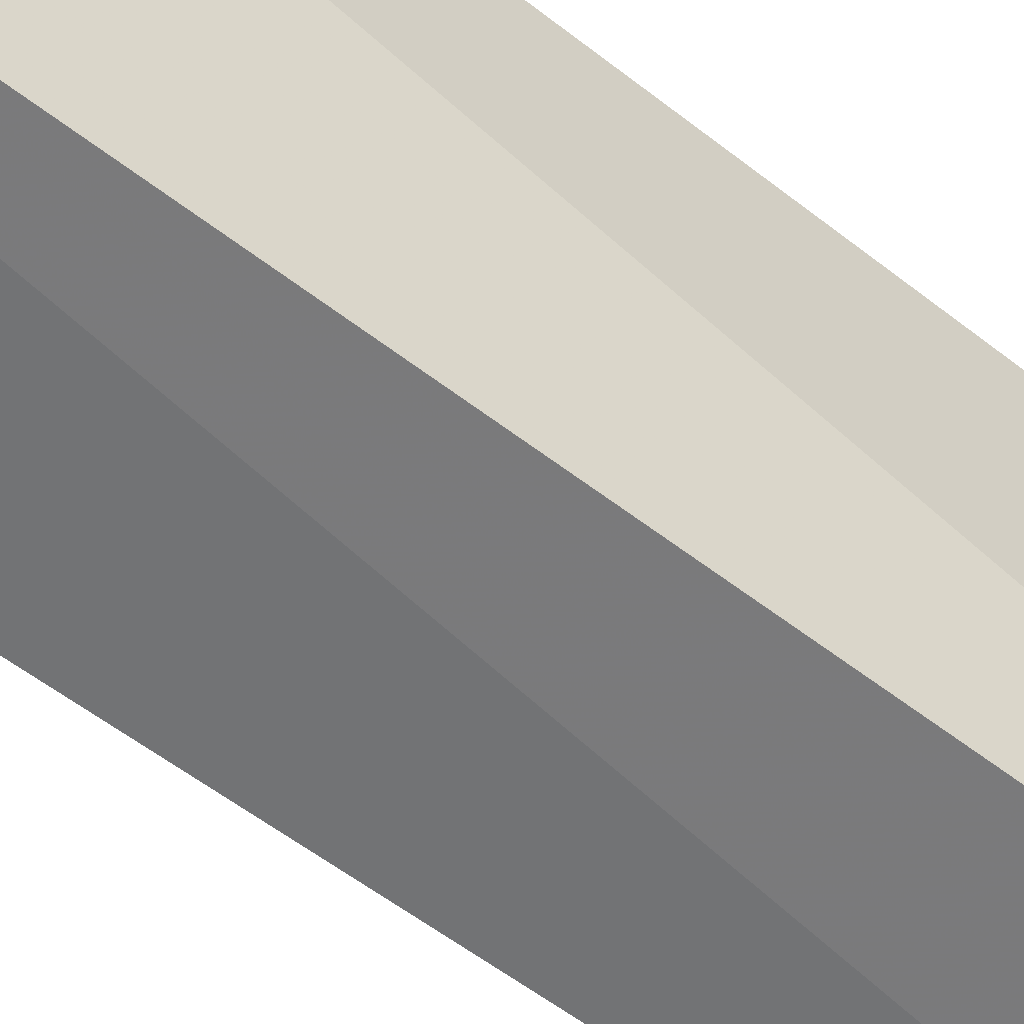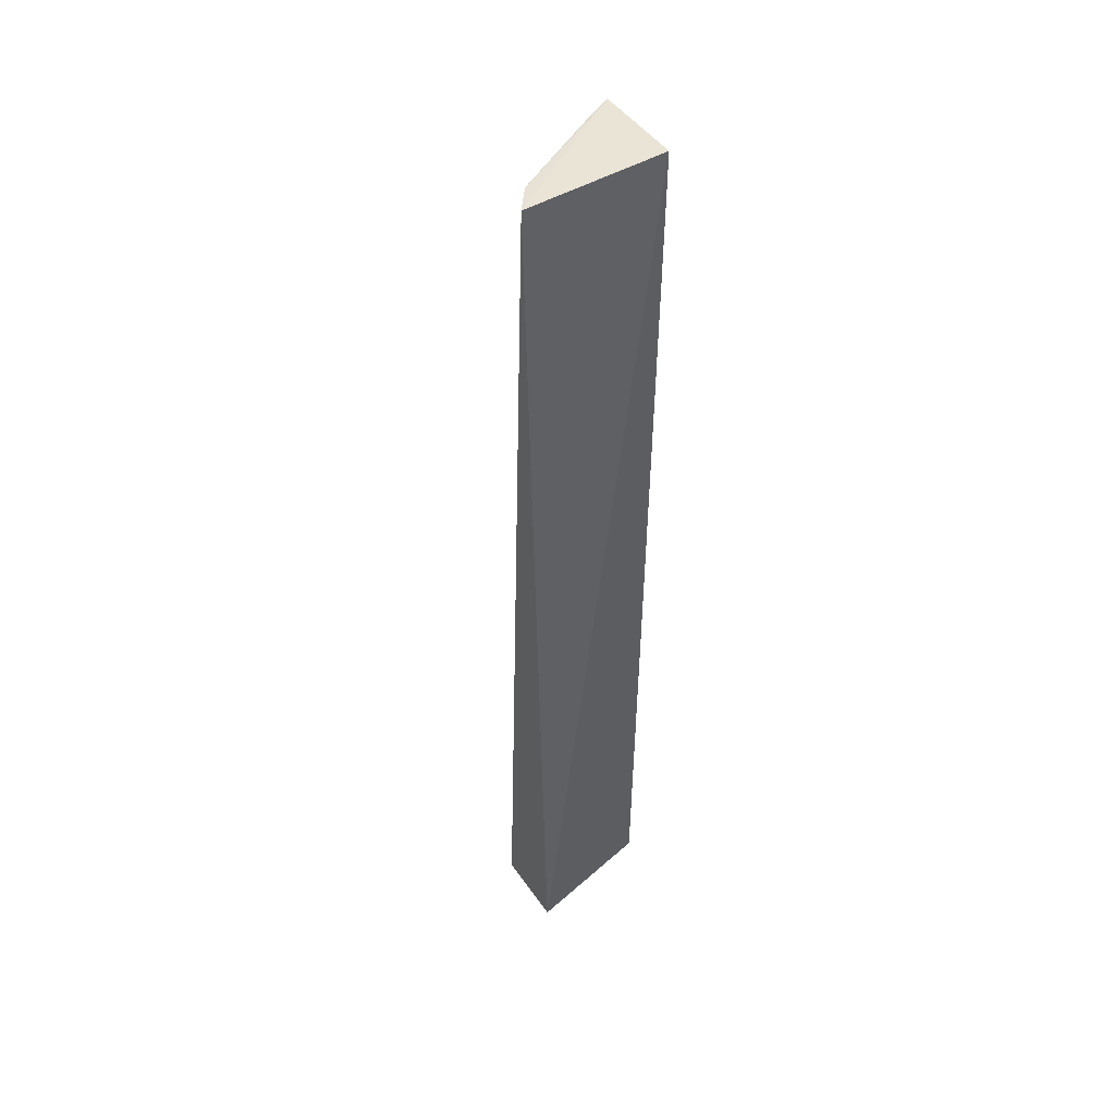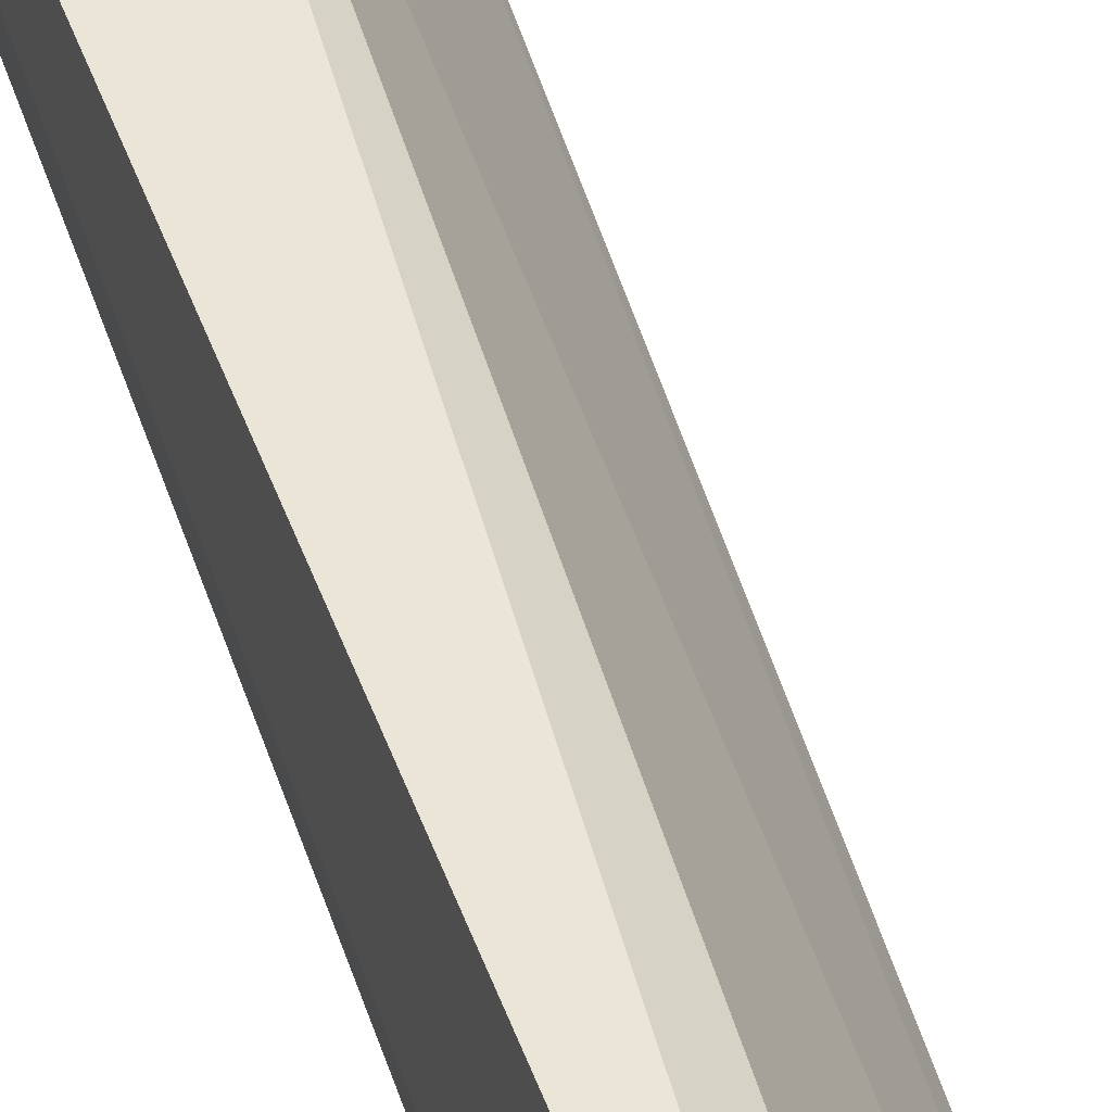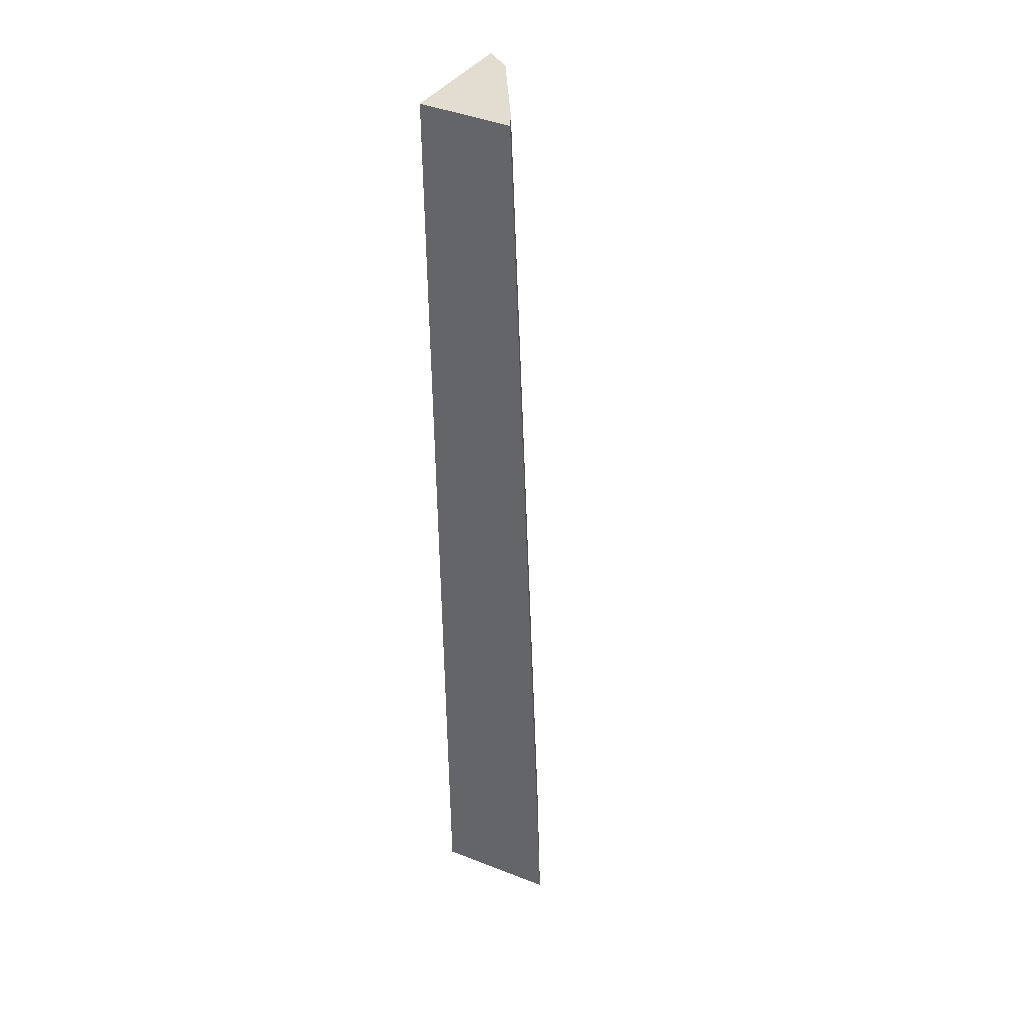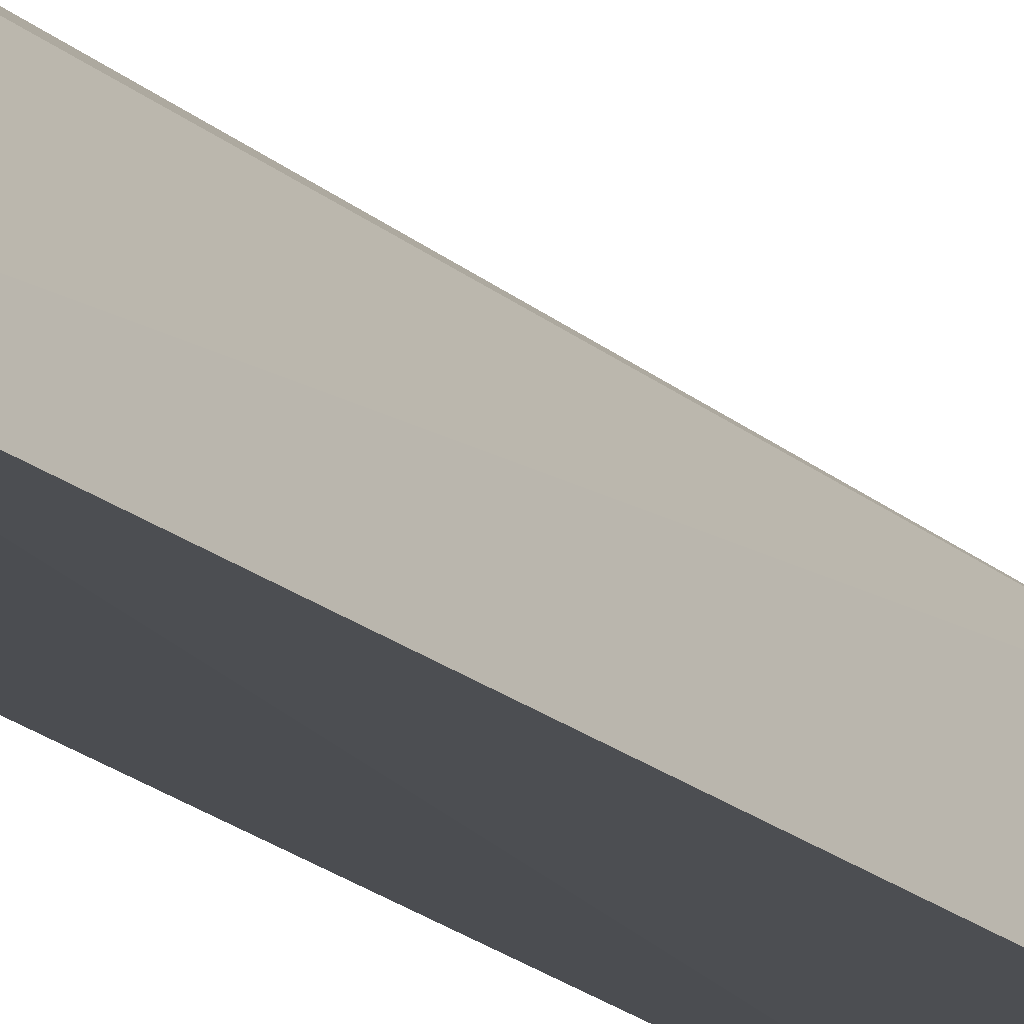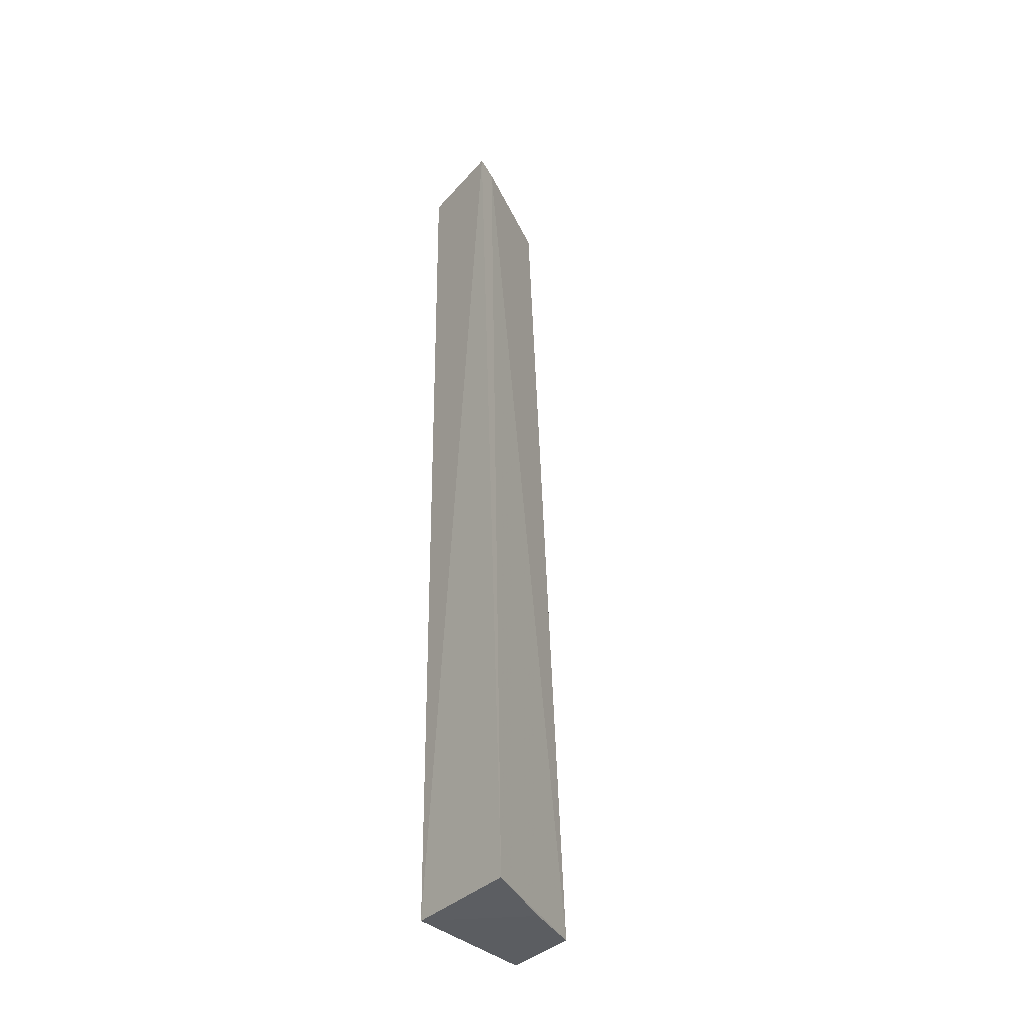
<metadata>
{"format":"obj","ext":"obj","renderer":"f3d","projection":"perspective","resolution":1024,"background":"white","views":[{"elev":-55.1,"azim":49.4,"up":"+Z"},{"elev":45.0,"azim":55.7,"up":"+Y"},{"elev":44.7,"azim":162.7,"up":"+Z"},{"elev":34.7,"azim":-153.4,"up":"+Y"},{"elev":-17.4,"azim":-152.9,"up":"+Z"},{"elev":-36.9,"azim":-128.9,"up":"+Y"}]}
</metadata>
<code>
v -0.07306 -0.1439 0.05734
v -0.08148 -0.1439 0.01486
v -0.07746 0.1592 0.01486
v -0.07681 0.1591 0.06129
v -0.1194 -0.1441 0.01449
v -0.1072 -0.1448 0.03808
v -0.1077 0.1586 0.01289
v -0.09817 -0.1444 0.05626
v -0.08518 0.1588 0.05463
v -0.1042 0.1585 0.0204
f 1 2 3
f 1 3 4
f 6 5 2
f 6 2 1
f 7 3 2
f 7 2 5
f 7 4 3
f 8 6 1
f 8 1 4
f 8 5 6
f 9 8 4
f 9 4 7
f 10 7 5
f 10 5 8
f 10 9 7
f 10 8 9

</code>
